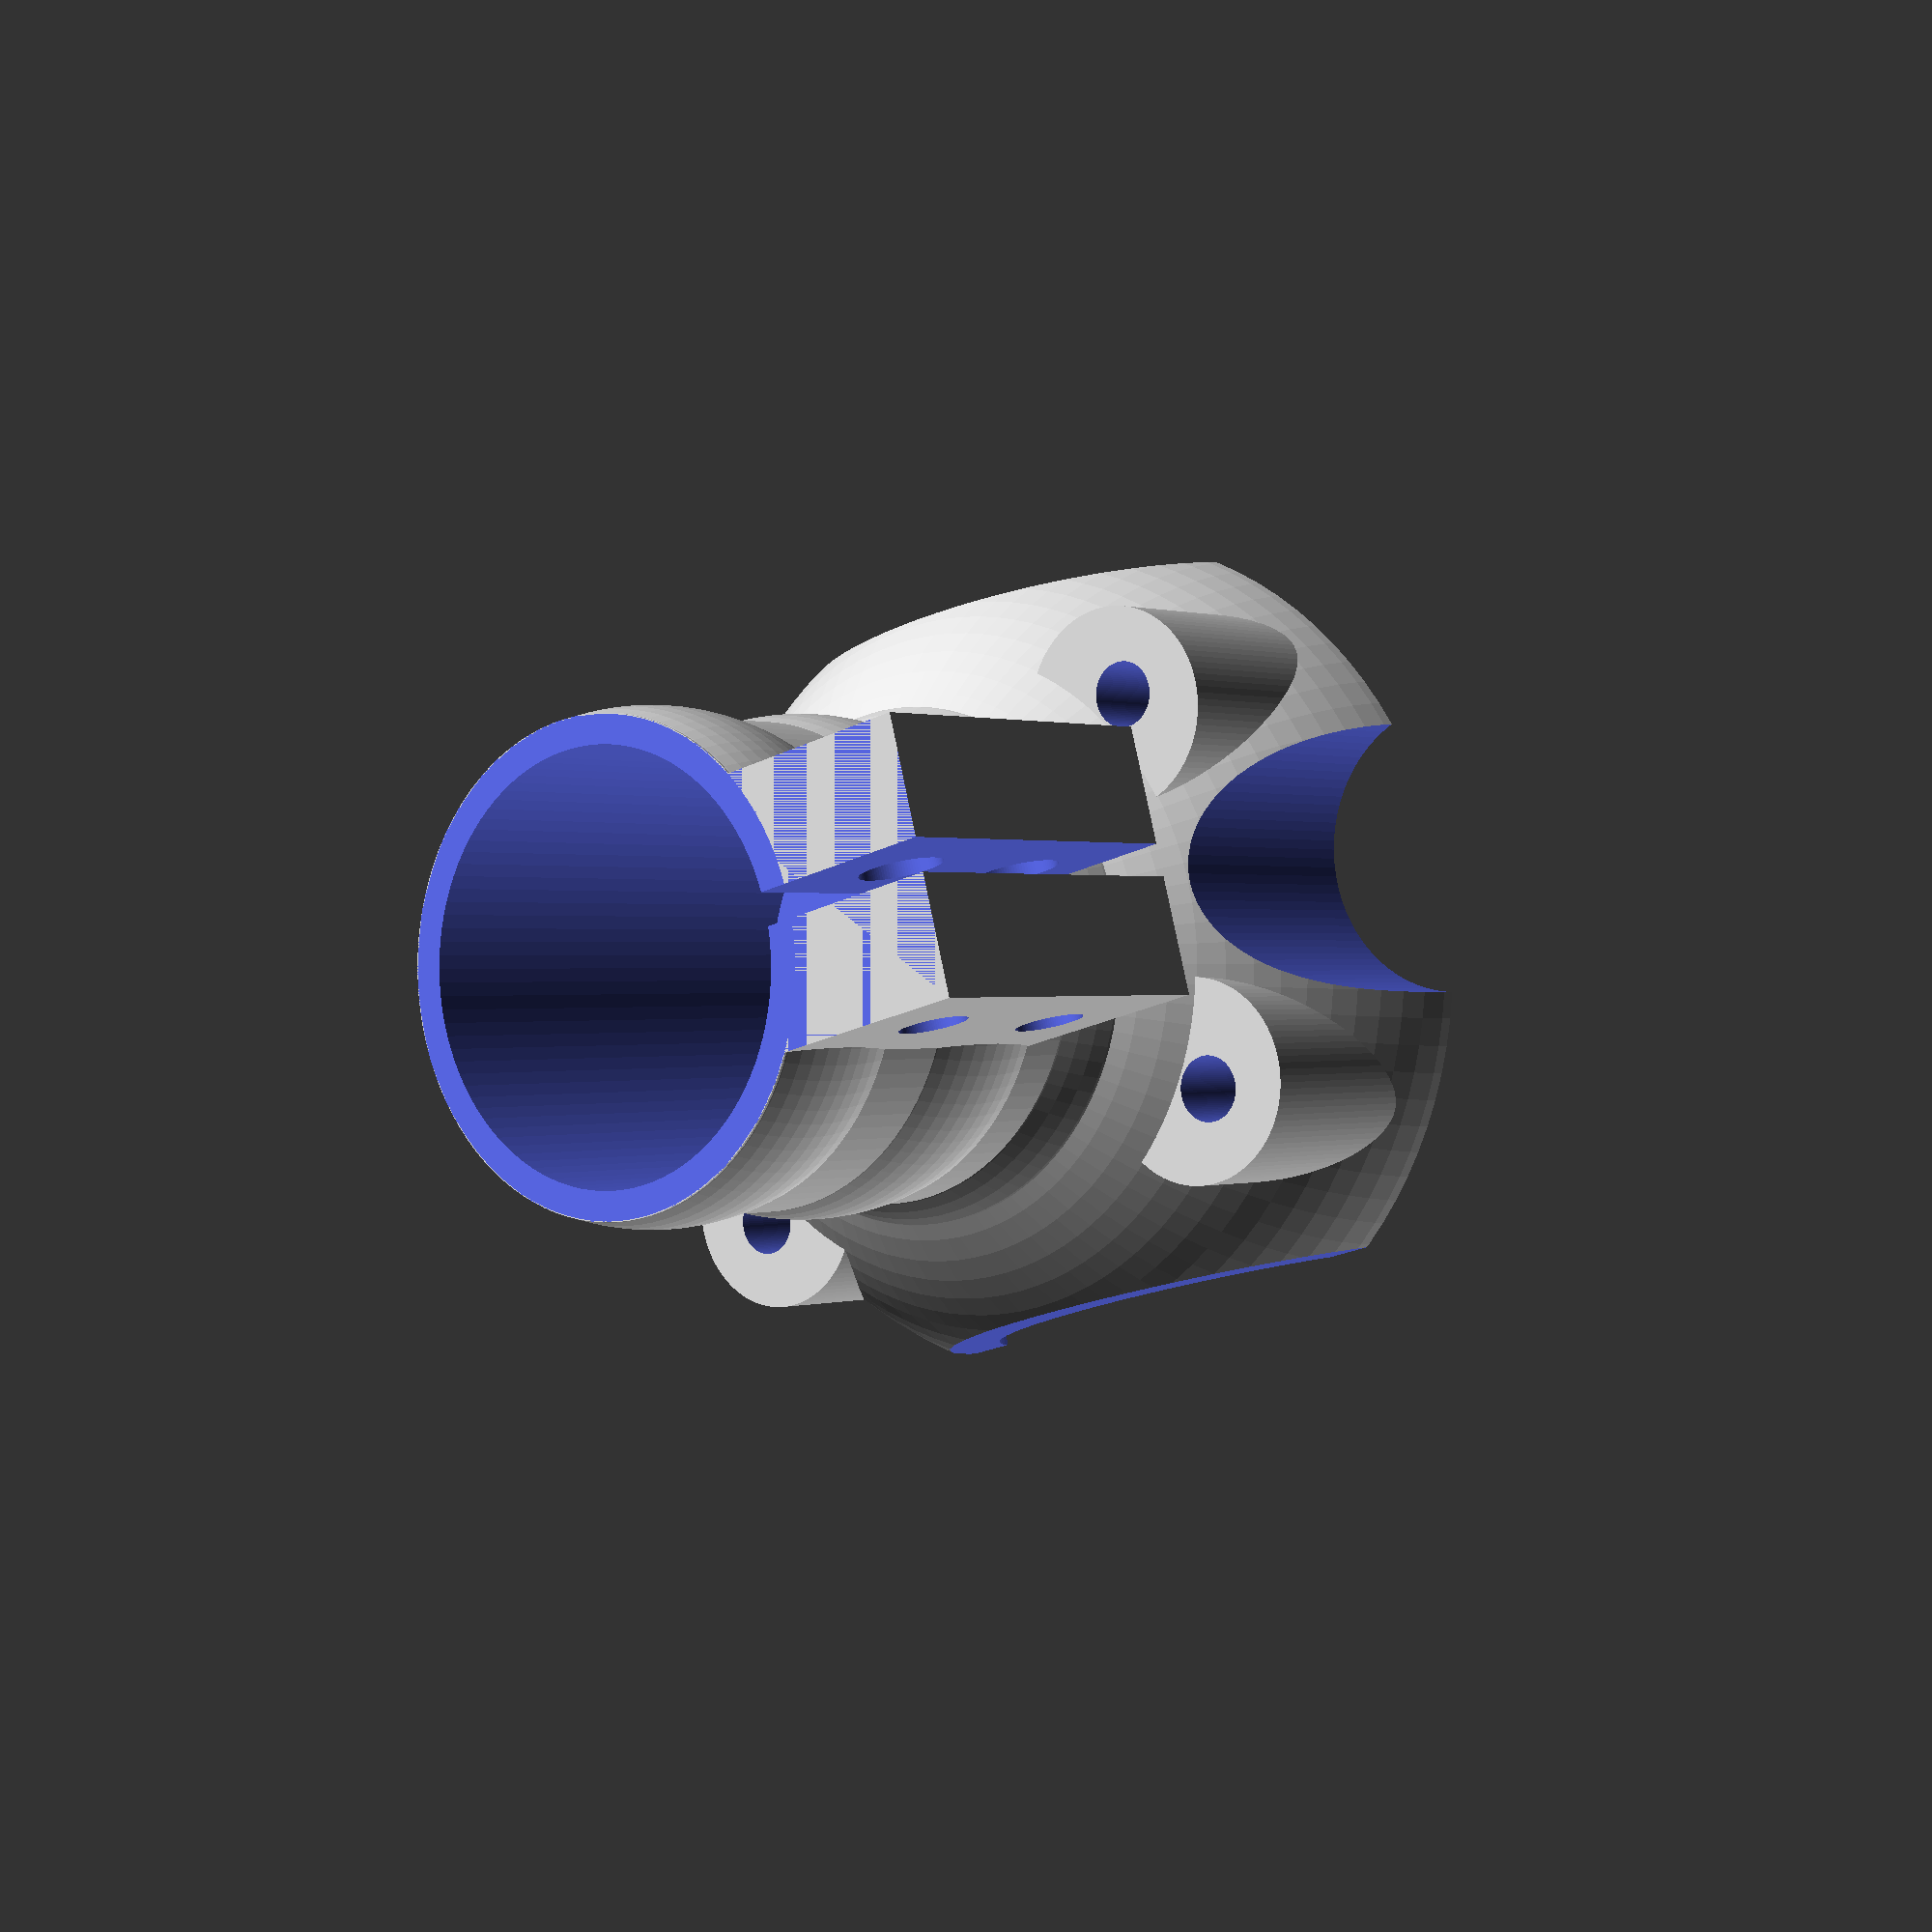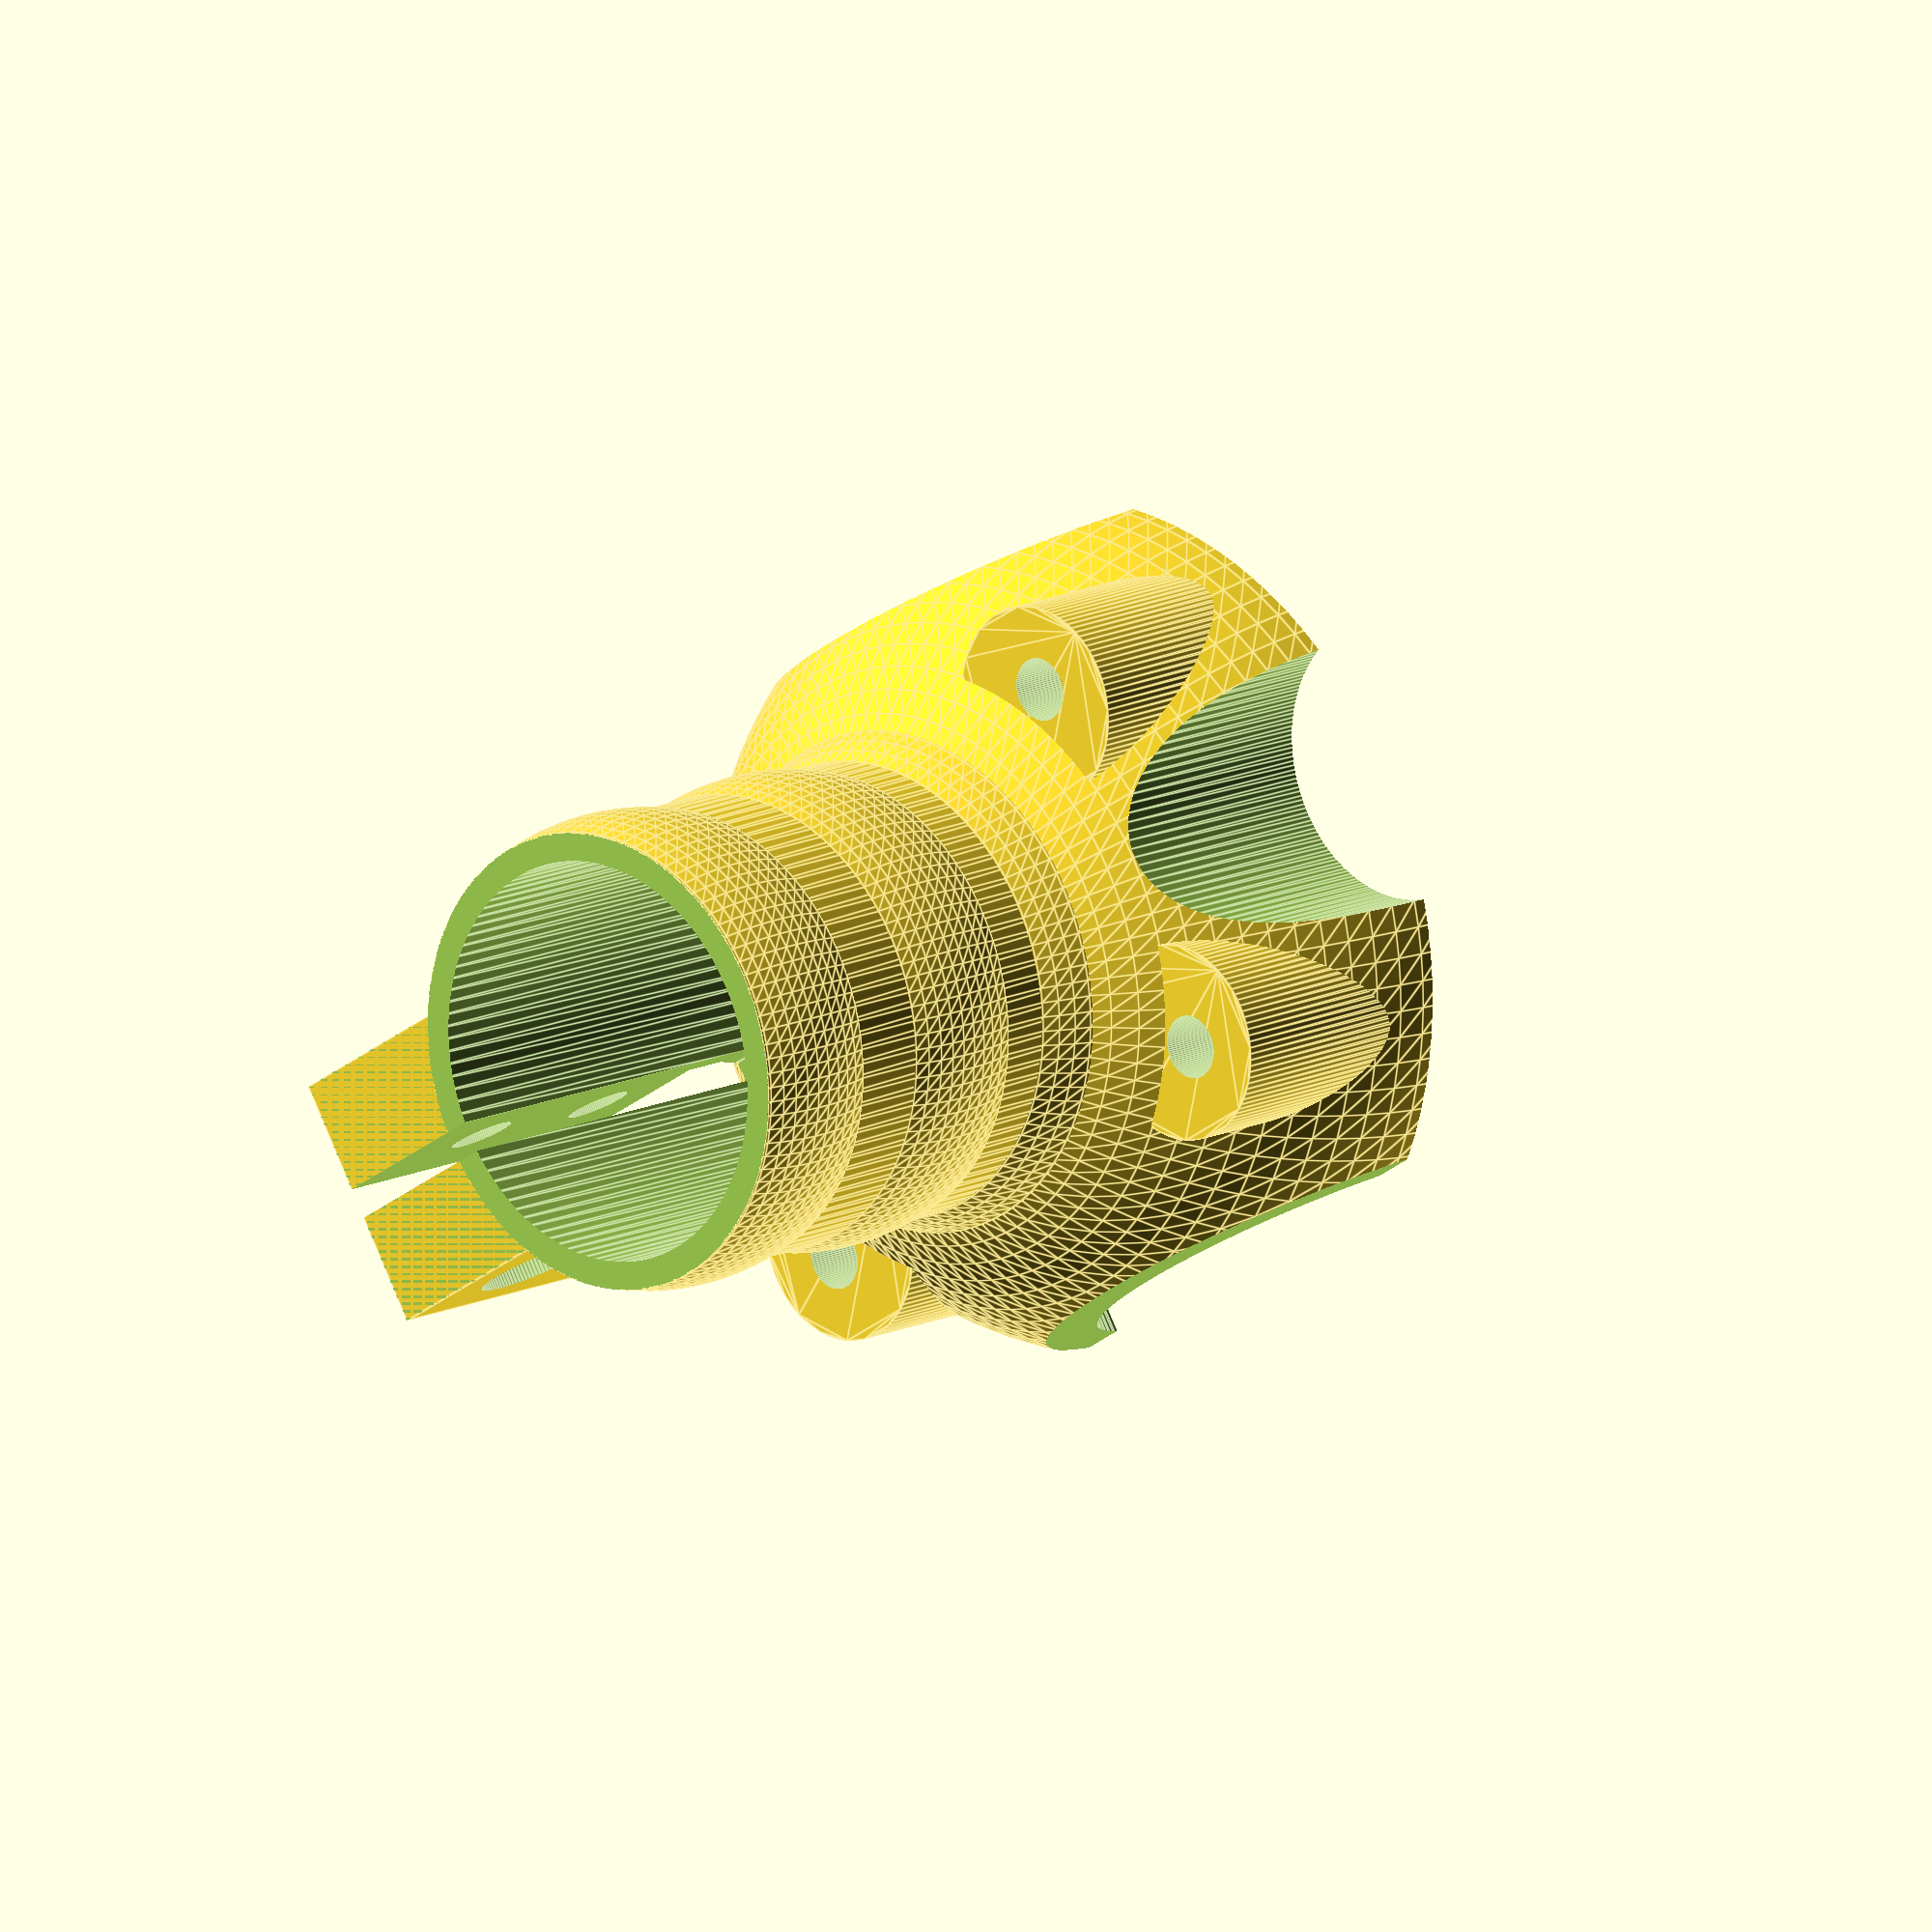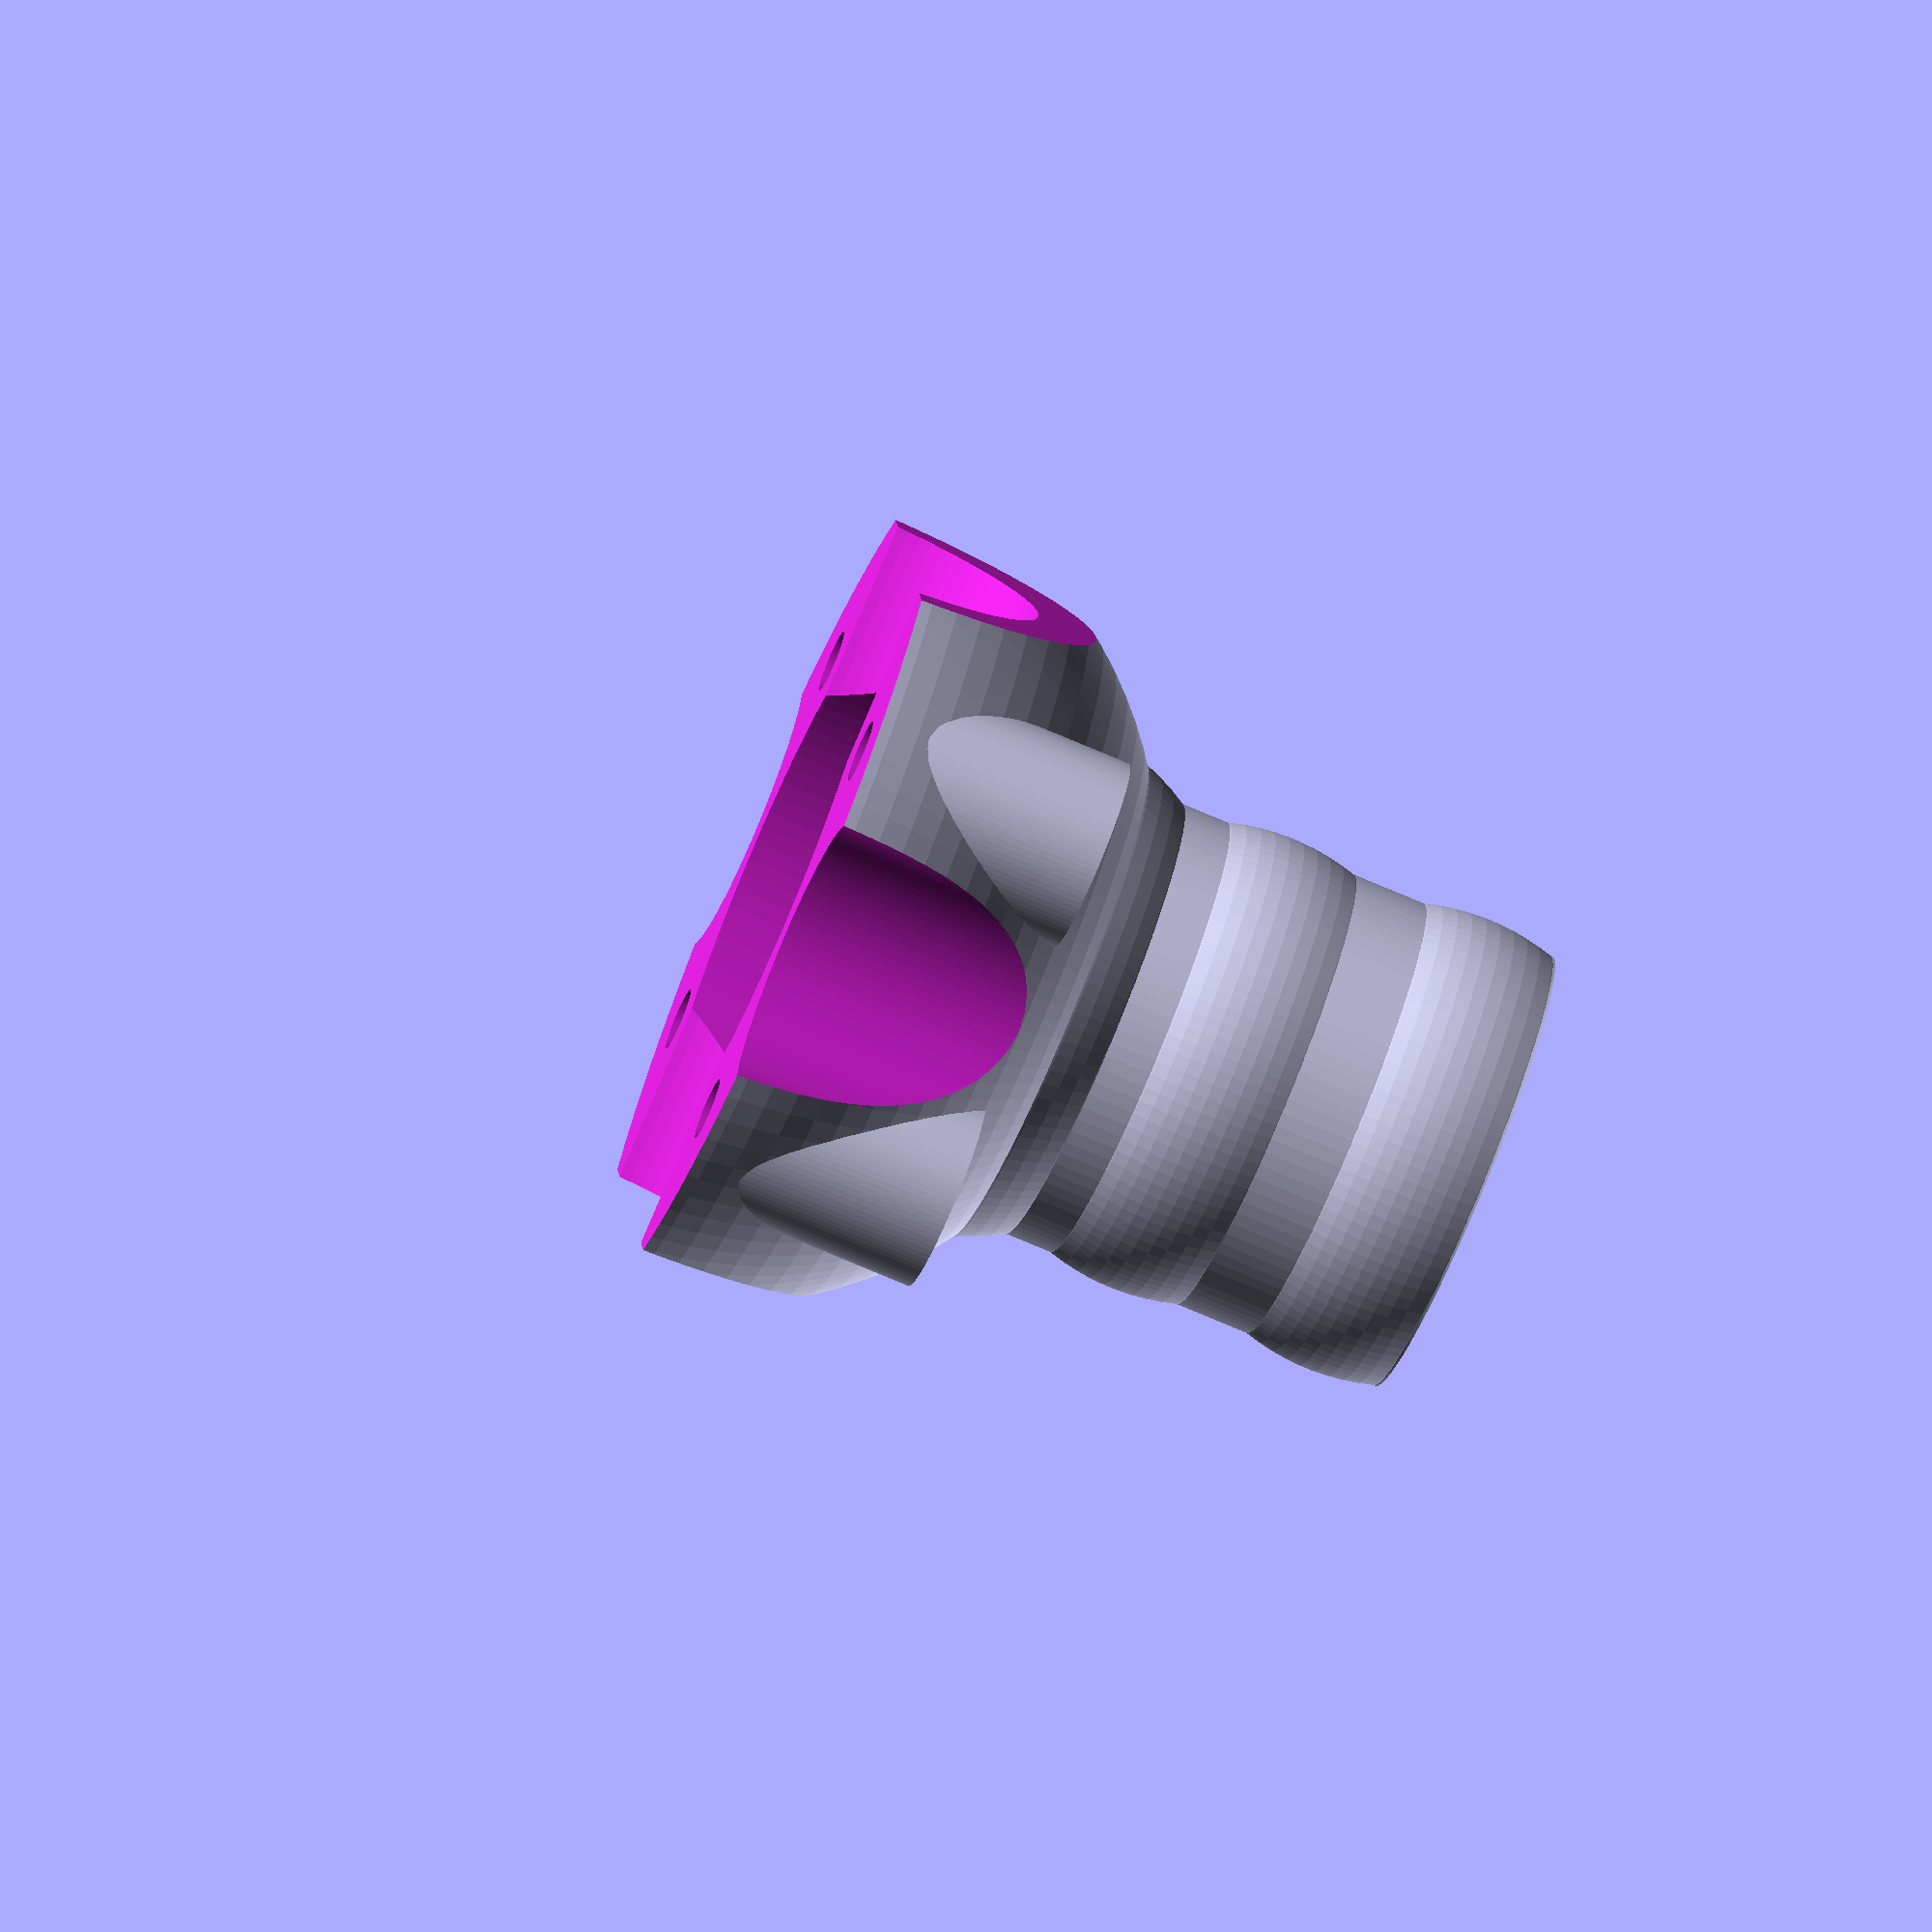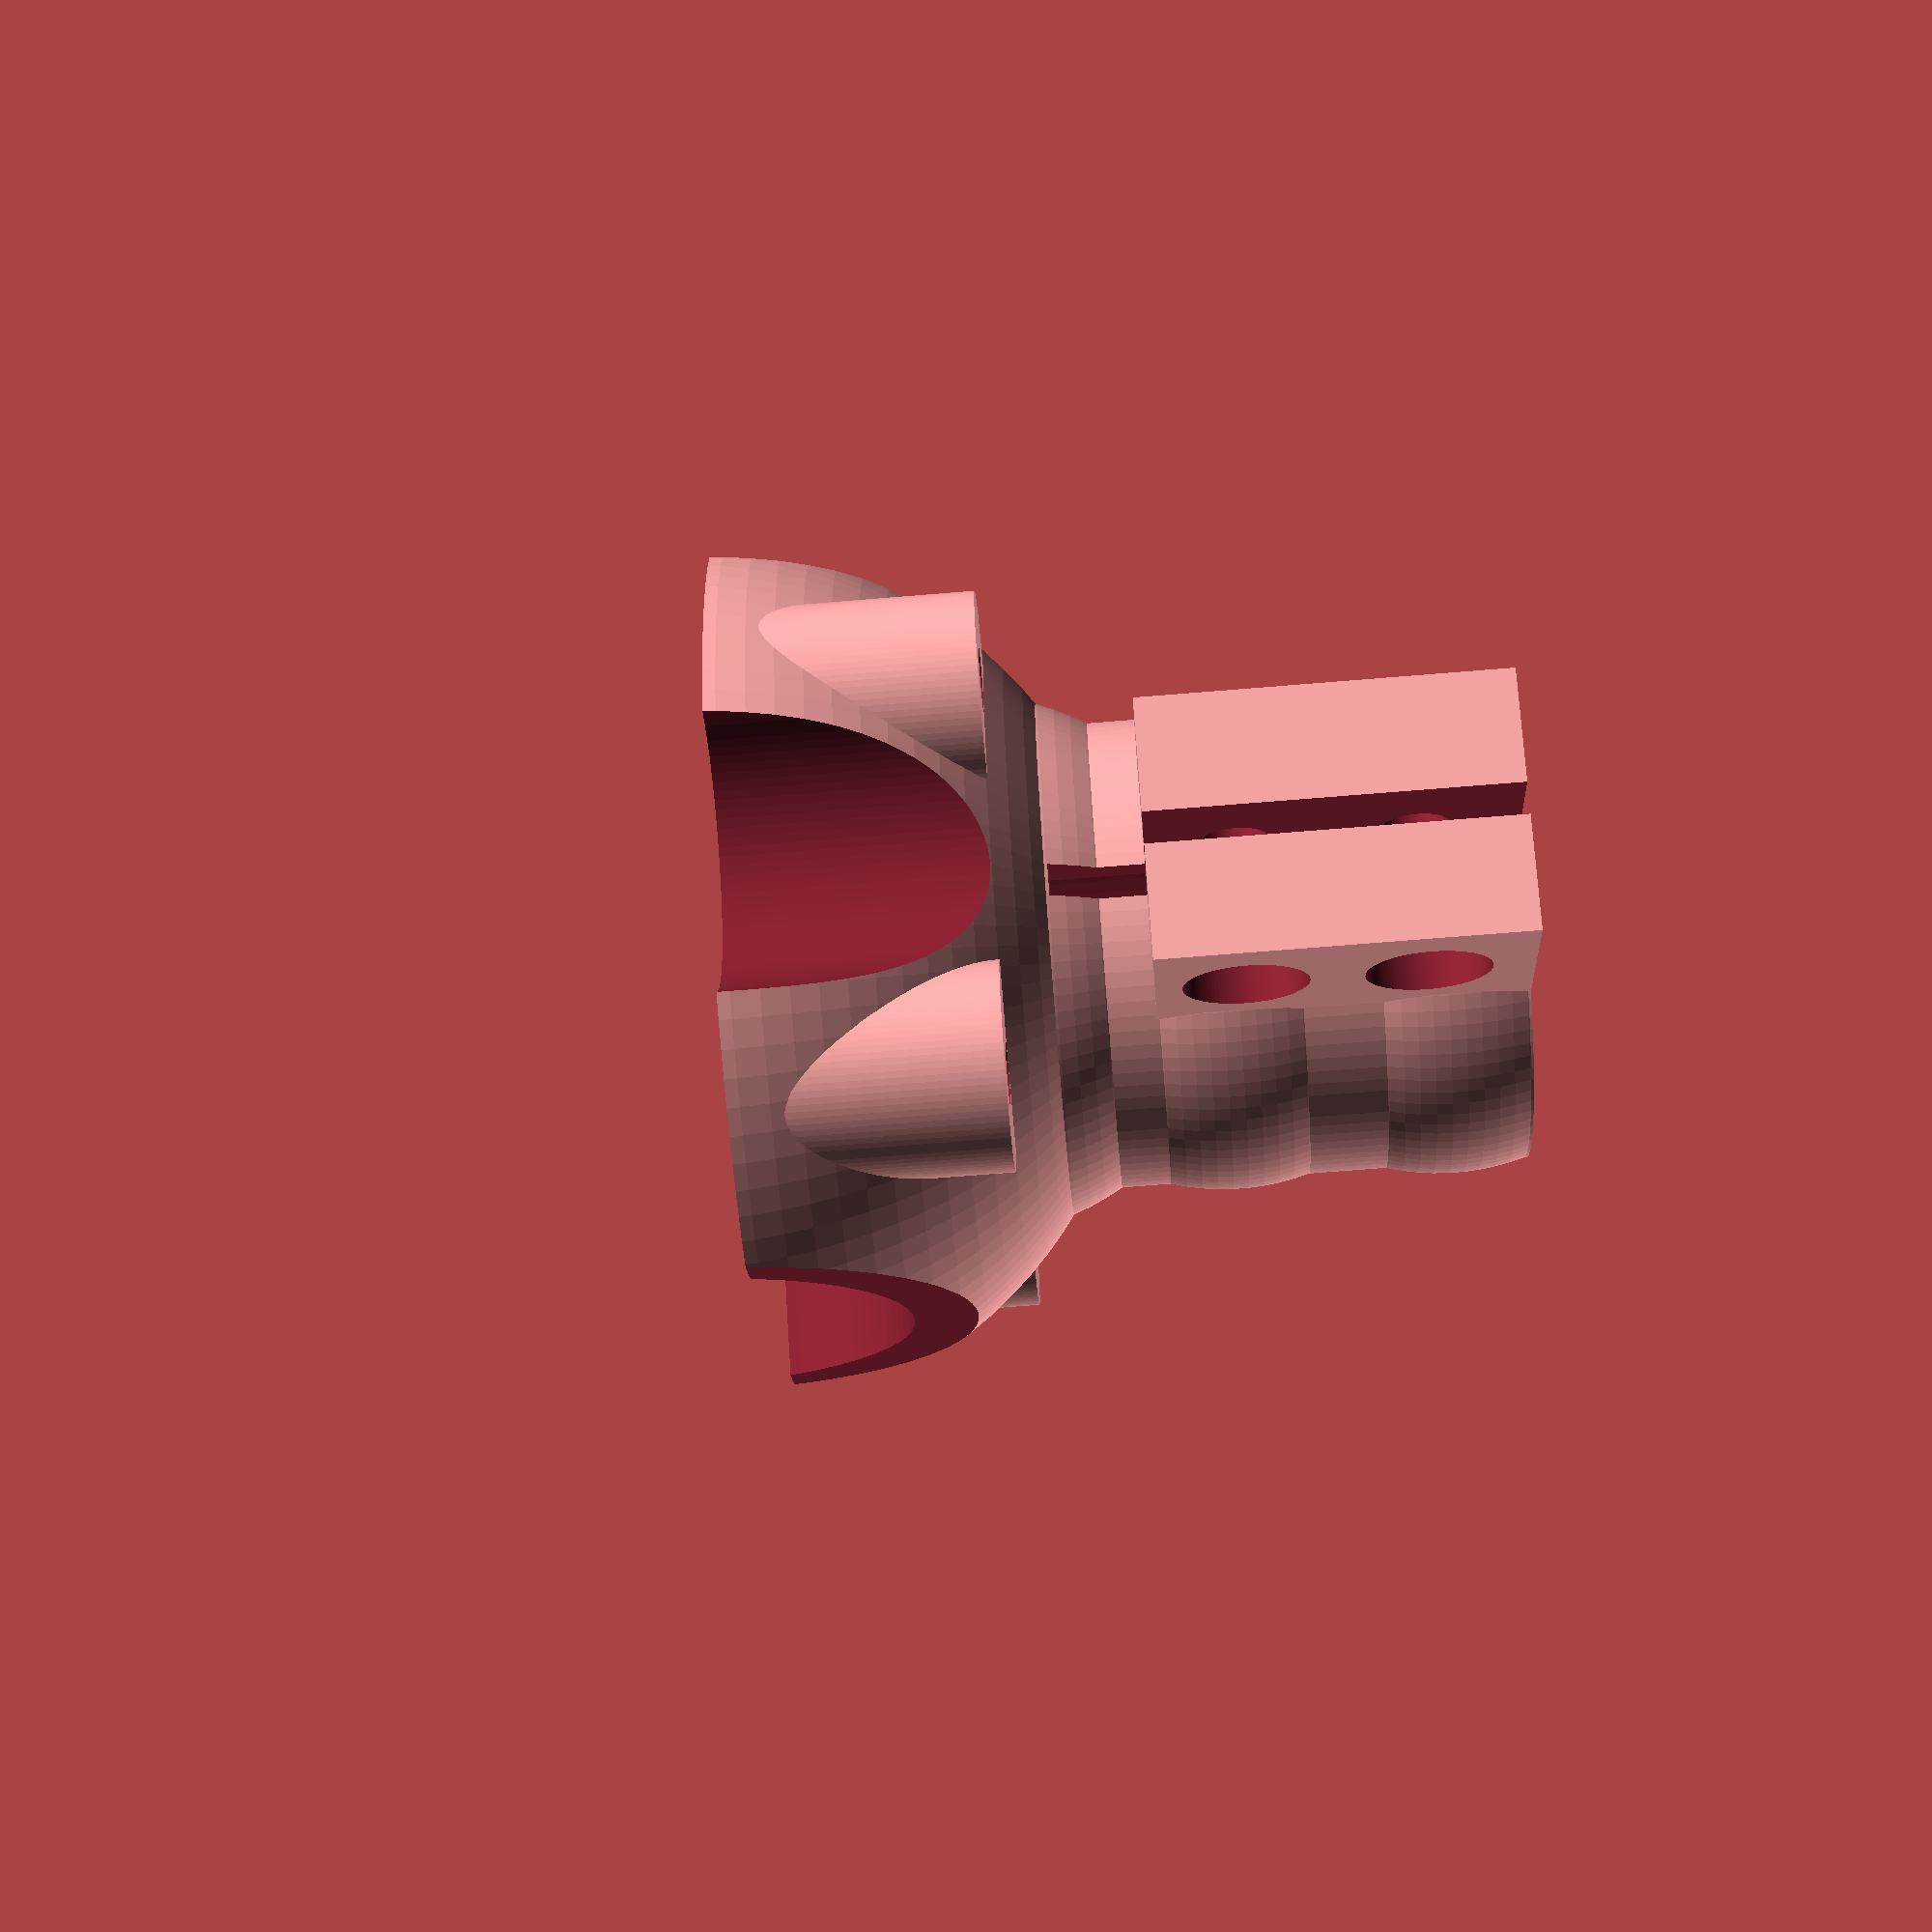
<openscad>
// offset.scad - Example for offset() usage in OpenSCAD

$fn = 100;

foot_height = 40;

//echo(version=version());


difference(){
    union(){
        linear_extrude(height = foot_height) {
            circle(16.3);
        }
        translate([0, 0, 57]){ 
            sphere(r = 31);
        }
        translate([19, 13, 35]){ 
            linear_extrude(height = foot_height) {
                circle(r = 7);
            }
        }
        translate([19, -13, 35]){ 
            linear_extrude(height = foot_height) {
                circle(r = 7);
            }
        }
        translate([-19, 13, 35]){ 
            linear_extrude(height = foot_height) {
                circle(r = 7);
            }
        }
        translate([-19, -13, 35]){ 
            linear_extrude(height = foot_height) {
                circle(r = 7);
            }
        }
        translate([0, 0, 5]){ 
            sphere(r = 17);
        }
        translate([0, 0, 20]){ 
            sphere(r = 17);
        }
        translate([0, 0, 38]){ 
            sphere(r = 19);
        }
        translate([10, -9, 0]){ 
            cube([17,18,25]);
        }
    }
    
    // 半球裁切
    translate([0, 0, 88]) cube(70, center = true);
    // 半球裁切
    translate([0, 0, -30]) cube(60, center = true);
    
    
    translate([0, 60, 68]) cube(70, center = true);
    translate([0, -60, 68]) cube(70, center = true);

    // 头管空位裁切
    translate([0, 0, -3])
    linear_extrude(height = foot_height-3) {
        circle(14.3);
    }
    
    // 把立盖螺丝孔
    linear_extrude(height = 100) {
        circle(3);
    }
    // 减重裁切
    translate([0, 0, foot_height -3])
    linear_extrude(height = foot_height-3) {
        circle(19);
    }
    translate([32, 0, foot_height- 5])
    linear_extrude(height = foot_height-3) {
        circle(10);
    }
    translate([-32, 0, foot_height- 5])
    linear_extrude(height = foot_height-3) {
        circle(10);
    }
    // 车把空位裁切
    translate([0, 50, 59]){ 
        rotate([90, 0, 0]){
            linear_extrude(height = 100) {
                circle(15.9);
            }
        }
    }
    // 缝隙裁切
    translate([14, -1.1, -0.5])
    cube([20, 2.2, 32]);
    
    // 下侧螺丝孔
    translate([20, 0, 7]){ 
        rotate([90, 0, 0]){
            linear_extrude(height = 10) {
                circle(2.75);
            }
        }
    }
    translate([20, 0, 19]){ 
        rotate([90, 0, 0]){
            linear_extrude(height = 10) {
                circle(2.75);
            }
        }
    }
    
    translate([20, -6, 7]){ 
        rotate([90, 0, 0]){
            linear_extrude(height = 10) {
                circle(4.2);
            }
        }
    }
    translate([20, -6, 19]){ 
        rotate([90, 0, 0]){
            linear_extrude(height = 10) {
                circle(4.2);
            }
        }
    }
    
    translate([20, 10, 7]){ 
        rotate([90, 0, 0]){
            linear_extrude(height = 10) {
                circle(2.24);
            }
        }
    }
    translate([20, 10, 19]){ 
        rotate([90, 0, 0]){
            linear_extrude(height = 10) {
                circle(2.24);
            }
        }
    }
    
    // 上侧螺丝孔
    translate([20, 13.75, 30]){ 
        linear_extrude(height = 30) {
            circle(2.24);
        }
    }
    translate([20, -13.75, 30]){ 
        linear_extrude(height = 30) {
            circle(2.24);
        }
    }
    translate([-20, 13.75, 30]){ 
        linear_extrude(height = 30) {
            circle(2.24);
        }
    }
    translate([-20, -13.75, 30]){ 
        linear_extrude(height = 30) {
            circle(2.24);
        }
    }
}

</openscad>
<views>
elev=359.8 azim=194.9 roll=218.0 proj=p view=solid
elev=166.1 azim=211.6 roll=317.2 proj=o view=edges
elev=254.1 azim=82.6 roll=113.2 proj=o view=solid
elev=65.8 azim=48.5 roll=94.8 proj=p view=solid
</views>
